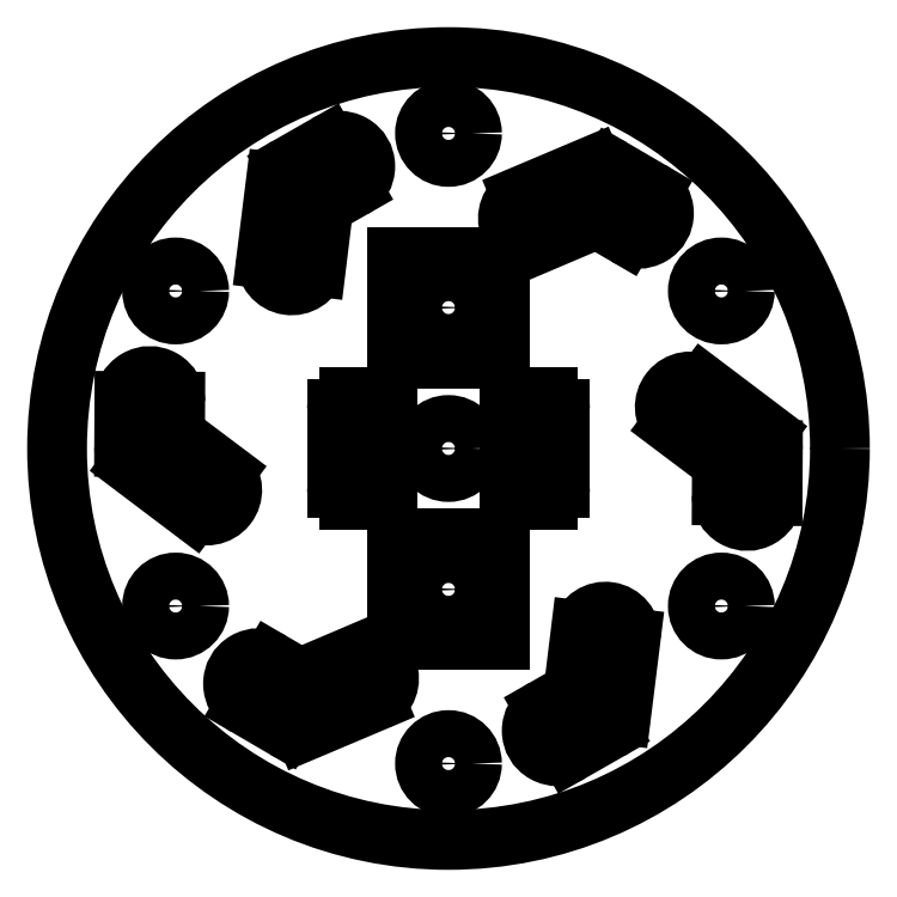
<metadata>
{"format":"dxf","ext":"dxf","renderer":"ezdxf+matplotlib","layout":"modelspace","background":"white","min_lineweight":24,"dpi":150}
</metadata>
<code>
0
SECTION
2
ENTITIES
0
CIRCLE
8
Default
10
214.9
20
260.1
30
0
40
1.5
0
CIRCLE
8
Default
10
197.5
20
250
30
0
40
1.5
0
CIRCLE
8
Default
10
197.5
20
229.9
30
0
40
1.5
0
CIRCLE
8
Default
10
214.9
20
219.9
30
0
40
1.5
0
CIRCLE
8
Default
10
232.3
20
229.9
30
0
40
1.5
0
CIRCLE
8
Default
10
214.9
20
240
30
0
40
25
0
CIRCLE
8
Default
10
232.3
20
250
30
0
40
1.5
0
ARC
8
Default
10
219.5
20
242.5
30
0
40
0.75
50
90
51
180
0
LINE
8
Default
10
221.3
20
243.2
30
0
11
219.5
21
243.2
31
0
0
ARC
8
Default
10
221.3
20
242.5
30
0
40
0.75
50
0
51
90
0
LINE
8
Default
10
222
20
237.5
30
0
11
222
21
242.5
31
0
0
ARC
8
Default
10
221.3
20
237.5
30
0
40
0.75
50
270
51
0
0
LINE
8
Default
10
219.5
20
236.7
30
0
11
221.3
21
236.7
31
0
0
ARC
8
Default
10
219.5
20
237.5
30
0
40
0.75
50
180
51
270
0
LINE
8
Default
10
218.8
20
242.5
30
0
11
218.8
21
237.5
31
0
0
ARC
8
Default
10
210.3
20
242.5
30
0
40
0.75
50
0
51
90
0
LINE
8
Default
10
208.5
20
243.2
30
0
11
210.3
21
243.2
31
0
0
ARC
8
Default
10
208.5
20
242.5
30
0
40
0.75
50
90
51
180
0
LINE
8
Default
10
207.8
20
237.5
30
0
11
207.8
21
242.5
31
0
0
ARC
8
Default
10
208.5
20
237.5
30
0
40
0.75
50
180
51
270
0
LINE
8
Default
10
210.3
20
236.7
30
0
11
208.5
21
236.7
31
0
0
ARC
8
Default
10
210.3
20
237.5
30
0
40
0.75
50
270
51
0
0
LINE
8
Default
10
211
20
242.5
30
0
11
211
21
237.5
31
0
0
CIRCLE
8
Default
10
214.9
20
240
30
0
40
1.5
0
LINE
8
Default
10
218.2
20
252.2
30
0
11
211.7
21
252.2
31
0
0
LINE
8
Default
10
211.7
20
252.2
30
0
11
211.7
21
245.7
31
0
0
LINE
8
Default
10
211.7
20
245.7
30
0
11
218.2
21
245.7
31
0
0
LINE
8
Default
10
218.2
20
245.7
30
0
11
218.2
21
252.2
31
0
0
CIRCLE
8
Default
10
214.9
20
249
30
0
40
1.5
0
LINE
8
Default
10
218.2
20
234.2
30
0
11
211.7
21
234.2
31
0
0
LINE
8
Default
10
211.7
20
234.2
30
0
11
211.7
21
227.7
31
0
0
LINE
8
Default
10
211.7
20
227.7
30
0
11
218.2
21
227.7
31
0
0
LINE
8
Default
10
218.2
20
227.7
30
0
11
218.2
21
234.2
31
0
0
CIRCLE
8
Default
10
214.9
20
231
30
0
40
1.5
0
INSERT
8
Default
2
SE
10
0
20
0
30
0
0
ENDSEC
0
EOF

</code>
